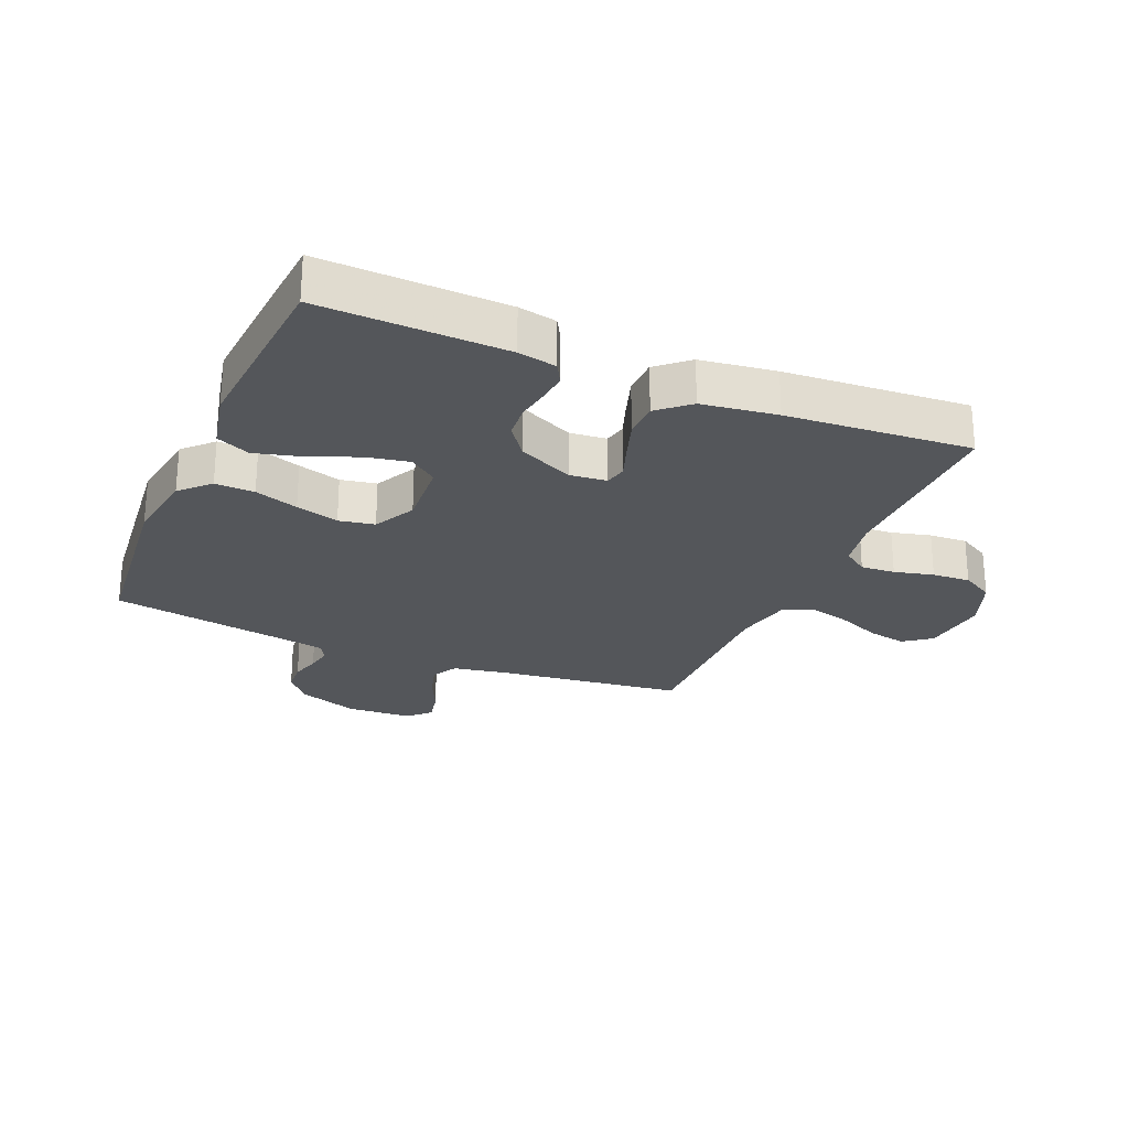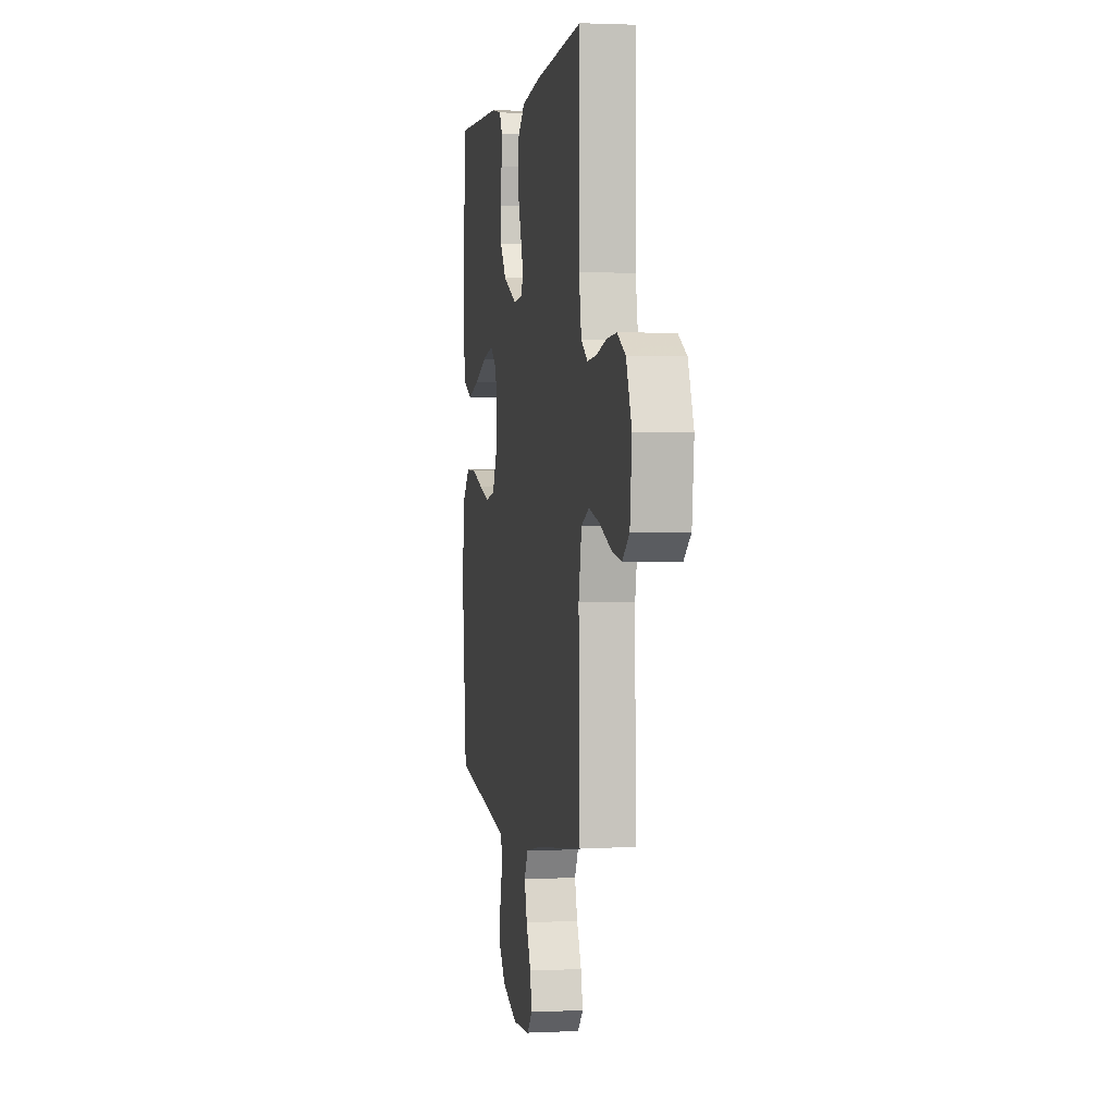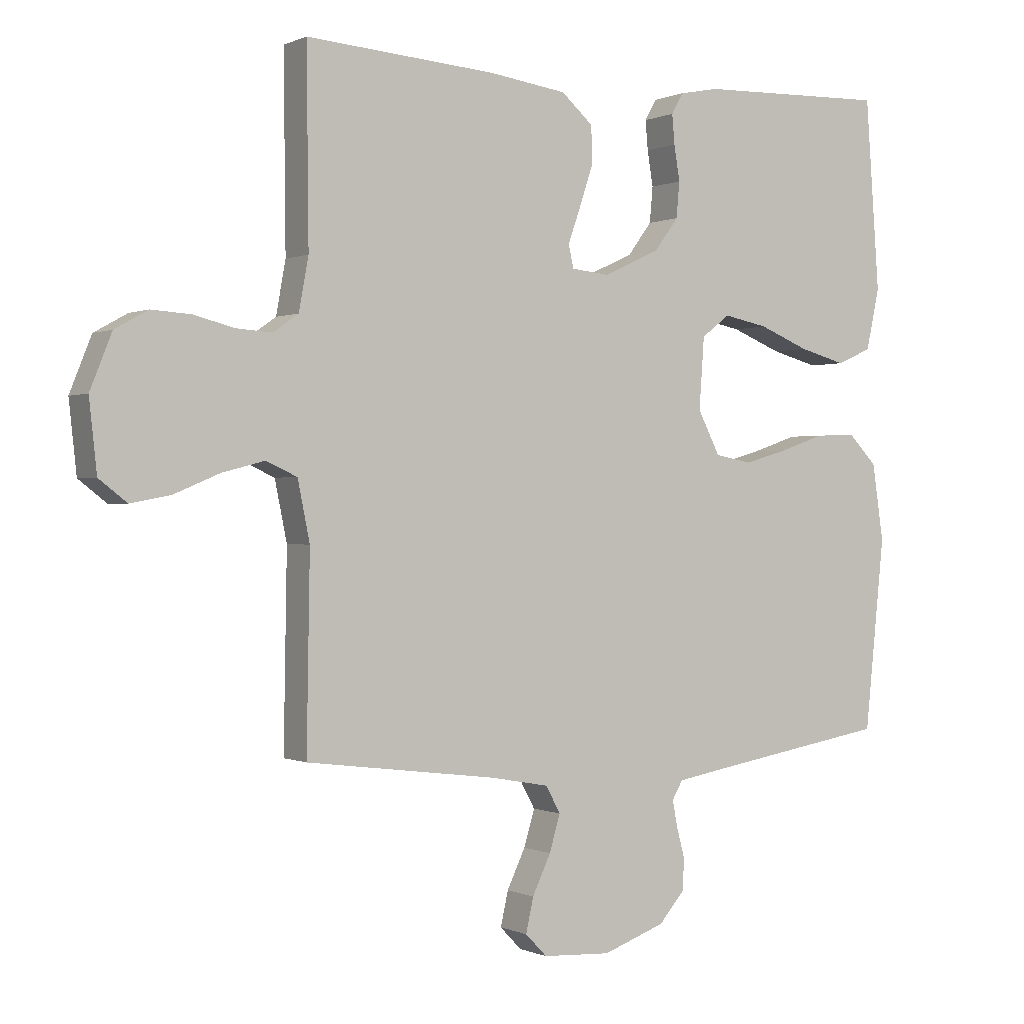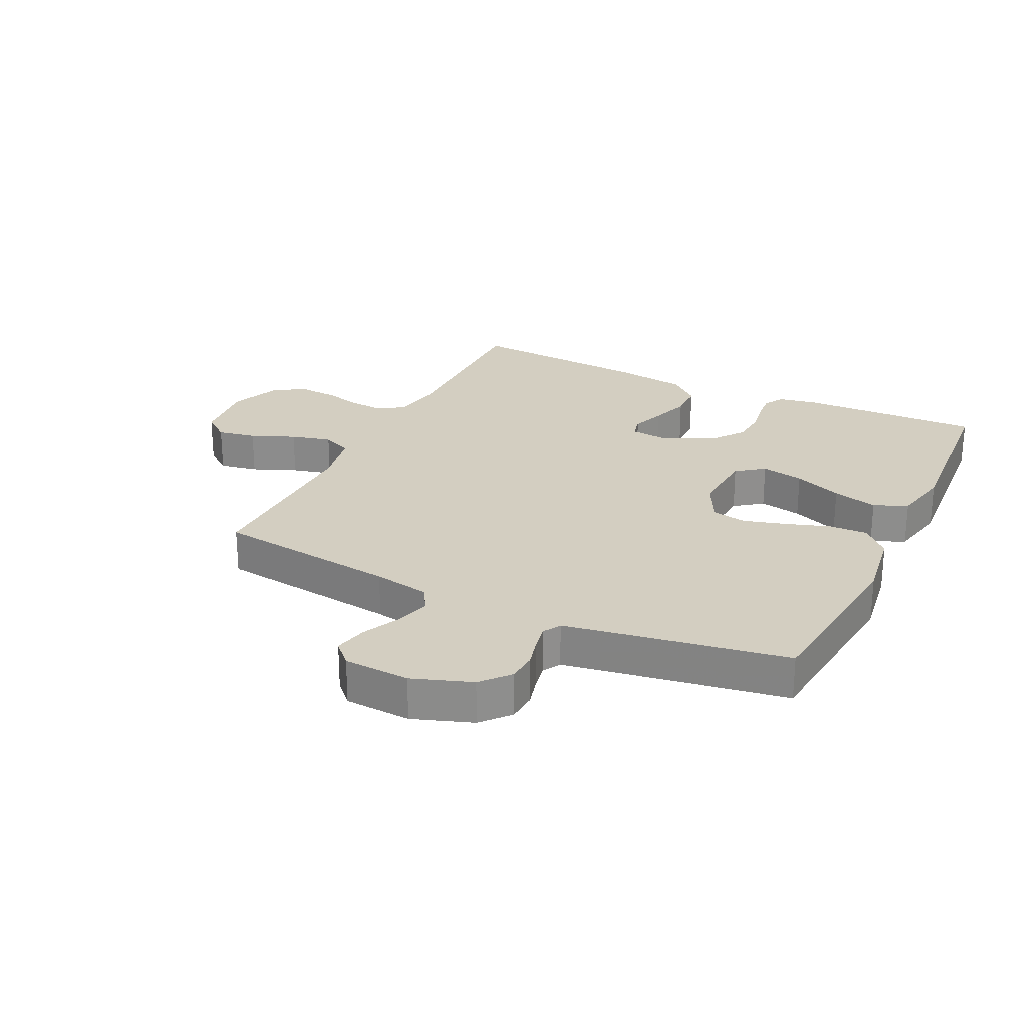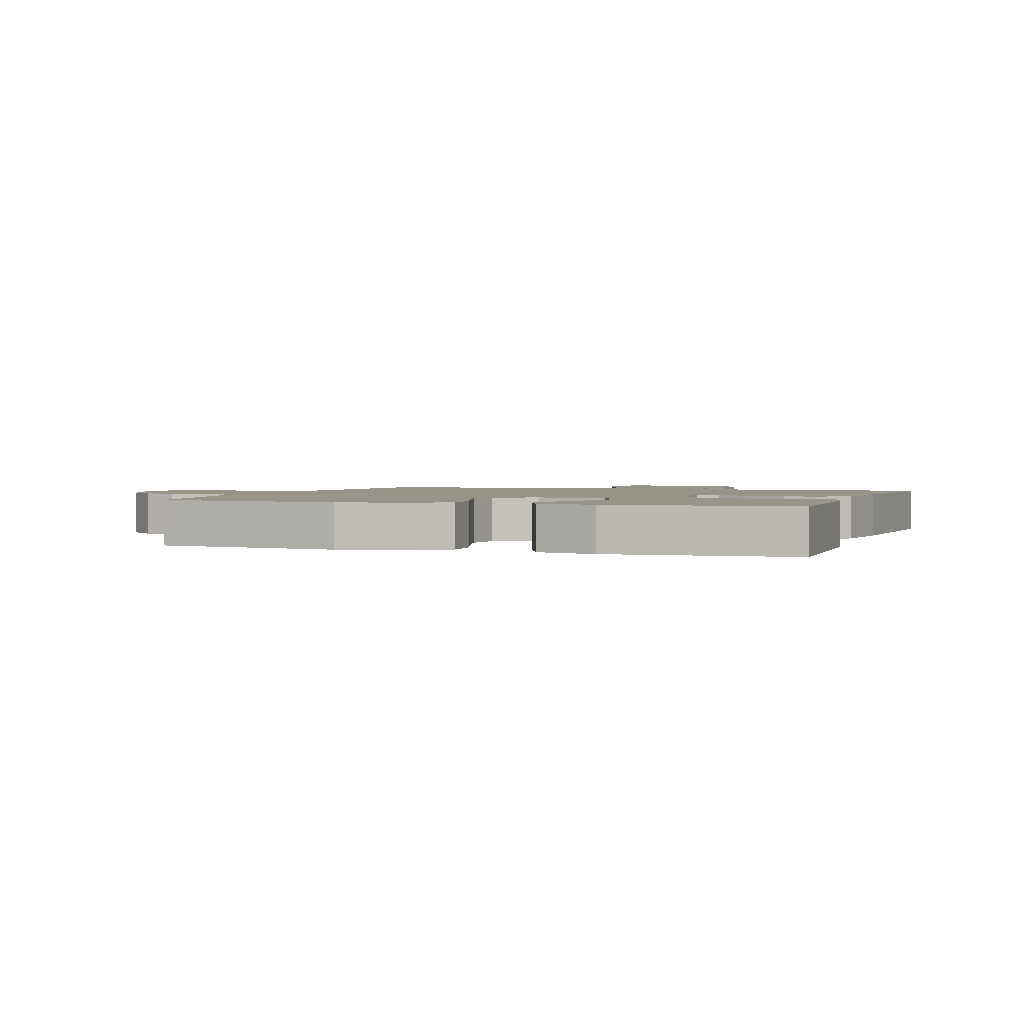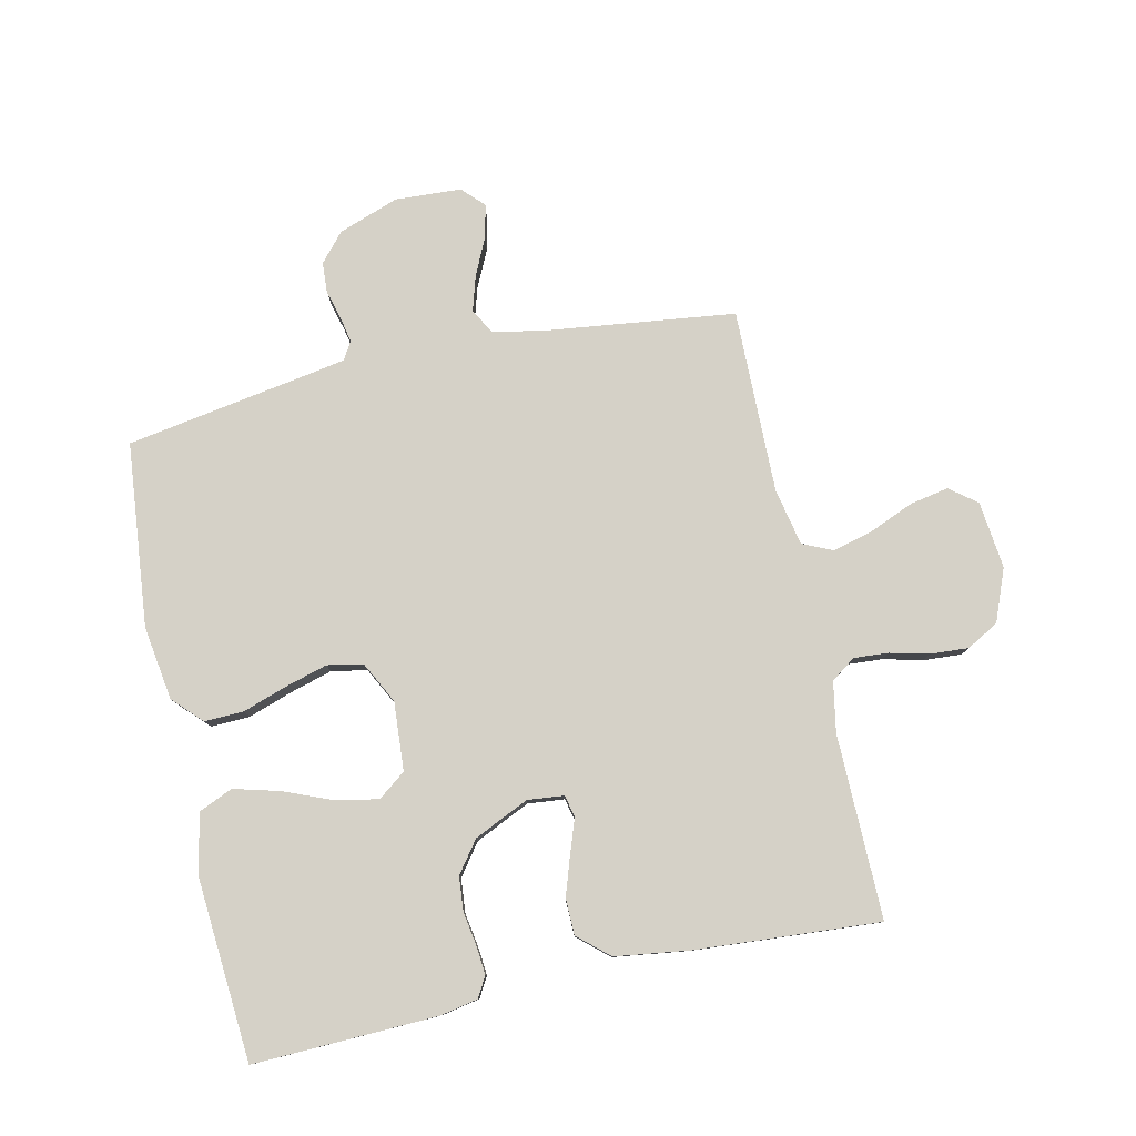
<metadata>
{"format":"obj","ext":"obj","renderer":"f3d","projection":"perspective","resolution":1024,"background":"white","views":[{"elev":-25.2,"azim":-23.2,"up":"+Y"},{"elev":1.5,"azim":80.1,"up":"+Z"},{"elev":0.0,"azim":148.0,"up":"+Z"},{"elev":25.3,"azim":-154.1,"up":"+Y"},{"elev":1.9,"azim":-71.0,"up":"+Y"},{"elev":79.5,"azim":-12.5,"up":"+Y"}]}
</metadata>
<code>
v 0.5 0.07 0.5
v 0.497 0.07 0.2
v 0.512 0.07 0.118
v 0.552 0.07 0.09
v 0.608 0.07 0.094
v 0.672 0.07 0.11
v 0.734 0.07 0.114
v 0.786 0.07 0.085
v 0.82 0.07 0
v 0.808 0.07 -0.11
v 0.764 0.07 -0.144
v 0.701 0.07 -0.132
v 0.629 0.07 -0.102
v 0.563 0.07 -0.085
v 0.514 0.07 -0.107
v 0.495 0.07 -0.2
v 0.5 0.07 -0.5
v 0.2 0.07 -0.538
v 0.107 0.07 -0.555
v 0.084 0.07 -0.597
v 0.101 0.07 -0.654
v 0.13 0.07 -0.715
v 0.142 0.07 -0.769
v 0.108 0.07 -0.804
v 0 0.07 -0.81
v -0.098 0.07 -0.775
v -0.138 0.07 -0.729
v -0.141 0.07 -0.68
v -0.128 0.07 -0.631
v -0.12 0.07 -0.59
v -0.137 0.07 -0.561
v -0.2 0.07 -0.55
v -0.5 0.07 -0.5
v -0.531 0.07 -0.2
v -0.513 0.07 -0.079
v -0.468 0.07 -0.033
v -0.404 0.07 -0.035
v -0.333 0.07 -0.059
v -0.263 0.07 -0.079
v -0.205 0.07 -0.068
v -0.17 0.07 0
v -0.178 0.07 0.112
v -0.223 0.07 0.146
v -0.293 0.07 0.132
v -0.372 0.07 0.1
v -0.446 0.07 0.08
v -0.501 0.07 0.104
v -0.522 0.07 0.2
v -0.5 0.07 0.5
v -0.2 0.07 0.491
v -0.138 0.07 0.479
v -0.119 0.07 0.446
v -0.123 0.07 0.4
v -0.132 0.07 0.345
v -0.127 0.07 0.289
v -0.089 0.07 0.238
v 0 0.07 0.197
v 0.06 0.07 0.203
v 0.068 0.07 0.239
v 0.048 0.07 0.295
v 0.027 0.07 0.358
v 0.028 0.07 0.417
v 0.078 0.07 0.461
v 0.2 0.07 0.478
v 0.5 0 0.5
v 0.497 0 0.2
v 0.512 0 0.118
v 0.552 0 0.09
v 0.608 0 0.094
v 0.672 0 0.11
v 0.734 0 0.114
v 0.786 0 0.085
v 0.82 0 0
v 0.808 0 -0.11
v 0.764 0 -0.144
v 0.701 0 -0.132
v 0.629 0 -0.102
v 0.563 0 -0.085
v 0.514 0 -0.107
v 0.495 0 -0.2
v 0.5 0 -0.5
v 0.2 0 -0.538
v 0.107 0 -0.555
v 0.084 0 -0.597
v 0.101 0 -0.654
v 0.13 0 -0.715
v 0.142 0 -0.769
v 0.108 0 -0.804
v 0 0 -0.81
v -0.098 0 -0.775
v -0.138 0 -0.729
v -0.141 0 -0.68
v -0.128 0 -0.631
v -0.12 0 -0.59
v -0.137 0 -0.561
v -0.2 0 -0.55
v -0.5 0 -0.5
v -0.531 0 -0.2
v -0.513 0 -0.079
v -0.468 0 -0.033
v -0.404 0 -0.035
v -0.333 0 -0.059
v -0.263 0 -0.079
v -0.205 0 -0.068
v -0.17 0 0
v -0.178 0 0.112
v -0.223 0 0.146
v -0.293 0 0.132
v -0.372 0 0.1
v -0.446 0 0.08
v -0.501 0 0.104
v -0.522 0 0.2
v -0.5 0 0.5
v -0.2 0 0.491
v -0.138 0 0.479
v -0.119 0 0.446
v -0.123 0 0.4
v -0.132 0 0.345
v -0.127 0 0.289
v -0.089 0 0.238
v 0 0 0.197
v 0.06 0 0.203
v 0.068 0 0.239
v 0.048 0 0.295
v 0.027 0 0.358
v 0.028 0 0.417
v 0.078 0 0.461
v 0.2 0 0.478
f 64 1 2
f 63 64 2
f 62 63 2
f 61 62 2
f 60 61 2
f 59 60 2
f 58 59 2 3
f 57 58 3 4
f 52 53 54
f 51 52 54
f 50 51 54
f 49 50 54
f 48 49 54
f 47 48 54
f 46 47 54
f 45 46 54
f 44 45 54
f 43 44 54 55
f 42 43 55 56
f 36 37 38
f 35 36 38
f 34 35 38
f 33 34 38
f 32 33 38
f 31 32 38 39
f 30 31 39 40
f 27 28 29
f 26 27 29
f 25 26 29
f 24 25 29
f 23 24 29
f 22 23 29
f 21 22 29
f 20 21 29 30
f 30 40 41
f 20 30 41
f 19 20 41
f 16 17 18
f 42 56 57
f 41 42 57
f 19 41 57
f 18 19 57
f 16 18 57
f 15 16 57
f 11 12 13
f 10 11 13
f 9 10 13
f 8 9 13
f 7 8 13
f 6 7 13
f 5 6 13
f 14 15 57 4
f 4 5 13 14
f 66 65 128
f 66 128 127
f 66 127 126
f 66 126 125
f 66 125 124
f 66 124 123
f 67 66 123 122
f 68 67 122 121
f 118 117 116
f 118 116 115
f 118 115 114
f 118 114 113
f 118 113 112
f 118 112 111
f 118 111 110
f 118 110 109
f 118 109 108
f 119 118 108 107
f 120 119 107 106
f 102 101 100
f 102 100 99
f 102 99 98
f 102 98 97
f 102 97 96
f 103 102 96 95
f 104 103 95 94
f 93 92 91
f 93 91 90
f 93 90 89
f 93 89 88
f 93 88 87
f 93 87 86
f 93 86 85
f 94 93 85 84
f 105 104 94
f 105 94 84
f 105 84 83
f 82 81 80
f 121 120 106
f 121 106 105
f 121 105 83
f 121 83 82
f 121 82 80
f 121 80 79
f 77 76 75
f 77 75 74
f 77 74 73
f 77 73 72
f 77 72 71
f 77 71 70
f 77 70 69
f 68 121 79 78
f 78 77 69 68
f 1 65 66 2
f 2 66 67 3
f 3 67 68 4
f 4 68 69 5
f 5 69 70 6
f 6 70 71 7
f 7 71 72 8
f 8 72 73 9
f 9 73 74 10
f 10 74 75 11
f 11 75 76 12
f 12 76 77 13
f 13 77 78 14
f 14 78 79 15
f 15 79 80 16
f 16 80 81 17
f 17 81 82 18
f 18 82 83 19
f 19 83 84 20
f 20 84 85 21
f 21 85 86 22
f 22 86 87 23
f 23 87 88 24
f 24 88 89 25
f 25 89 90 26
f 26 90 91 27
f 27 91 92 28
f 28 92 93 29
f 29 93 94 30
f 30 94 95 31
f 31 95 96 32
f 32 96 97 33
f 33 97 98 34
f 34 98 99 35
f 35 99 100 36
f 36 100 101 37
f 37 101 102 38
f 38 102 103 39
f 39 103 104 40
f 40 104 105 41
f 41 105 106 42
f 42 106 107 43
f 43 107 108 44
f 44 108 109 45
f 45 109 110 46
f 46 110 111 47
f 47 111 112 48
f 48 112 113 49
f 49 113 114 50
f 50 114 115 51
f 51 115 116 52
f 52 116 117 53
f 53 117 118 54
f 54 118 119 55
f 55 119 120 56
f 56 120 121 57
f 57 121 122 58
f 58 122 123 59
f 59 123 124 60
f 60 124 125 61
f 61 125 126 62
f 62 126 127 63
f 63 127 128 64
f 64 128 65 1

</code>
